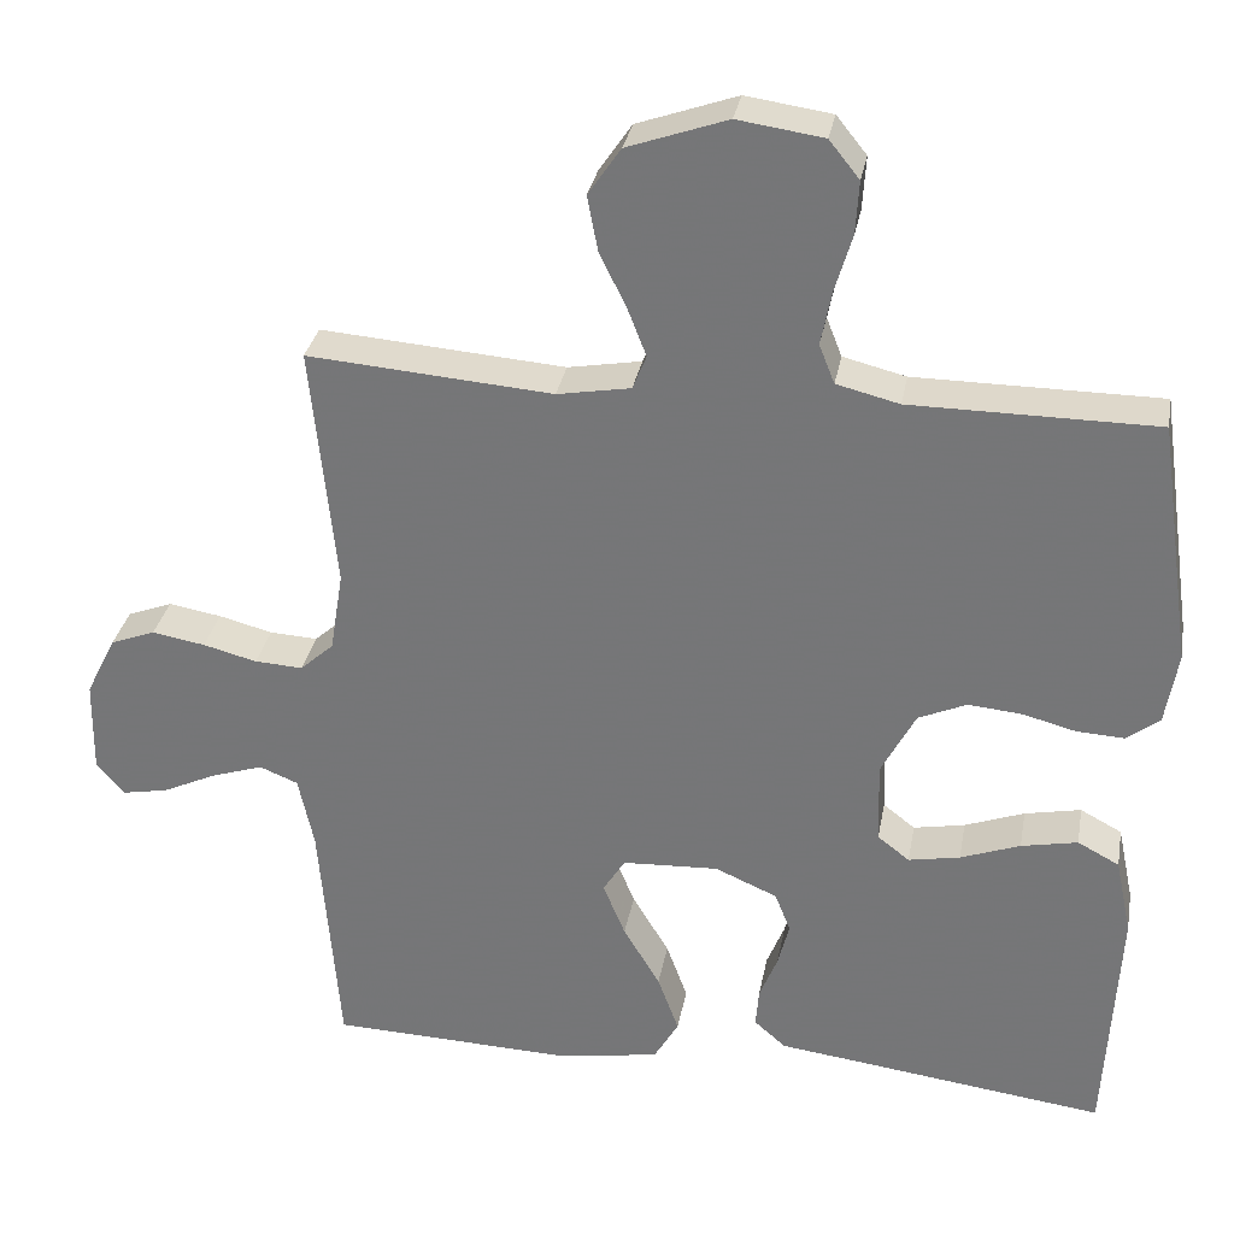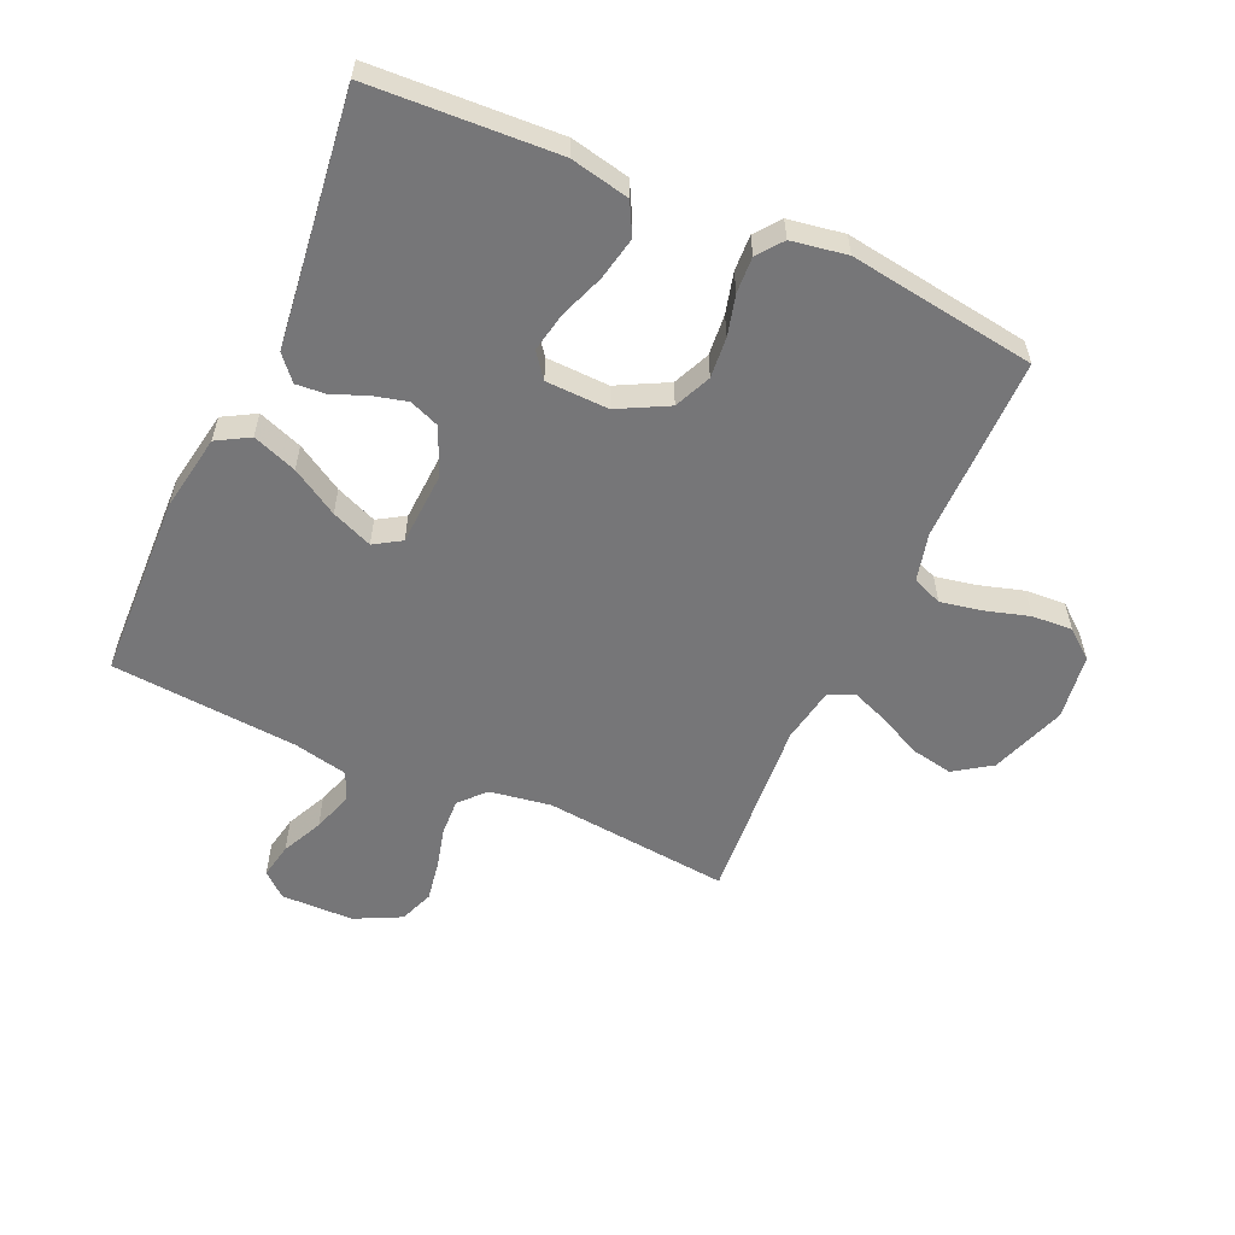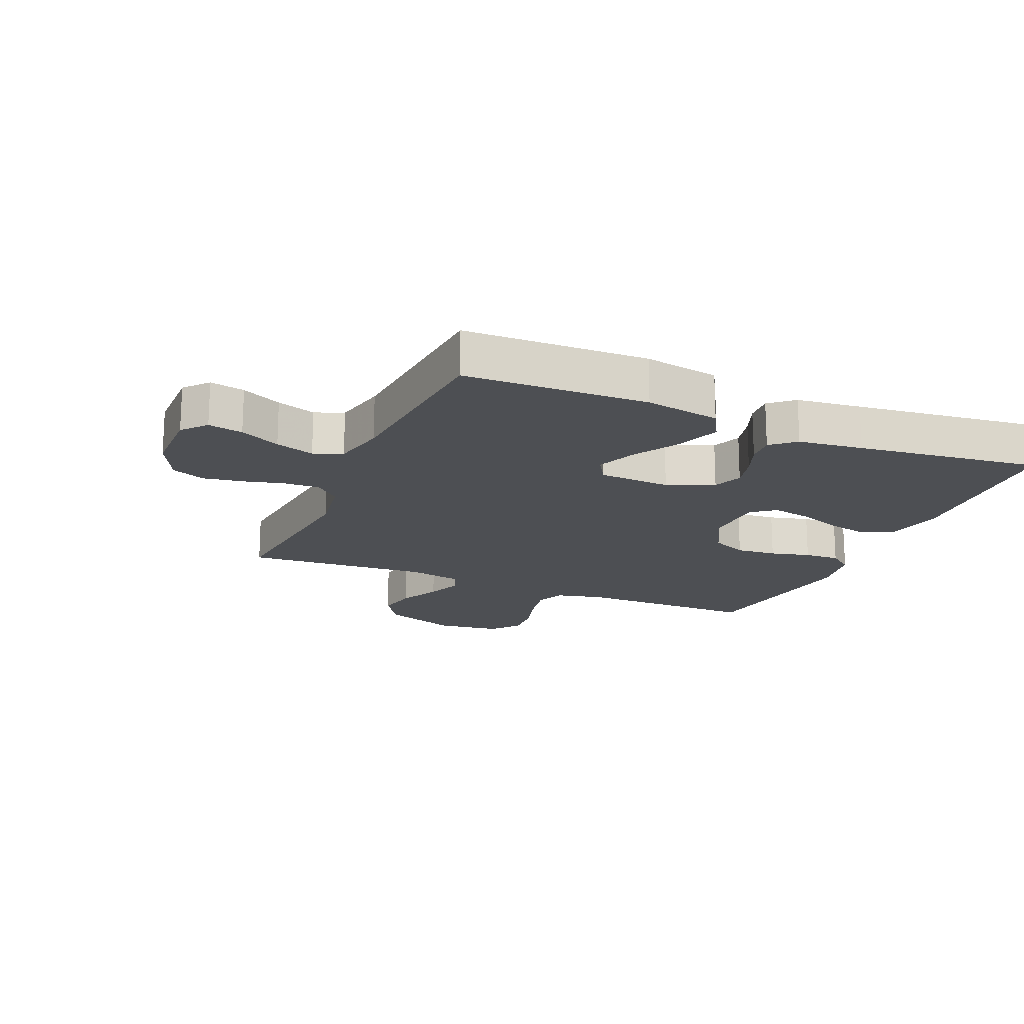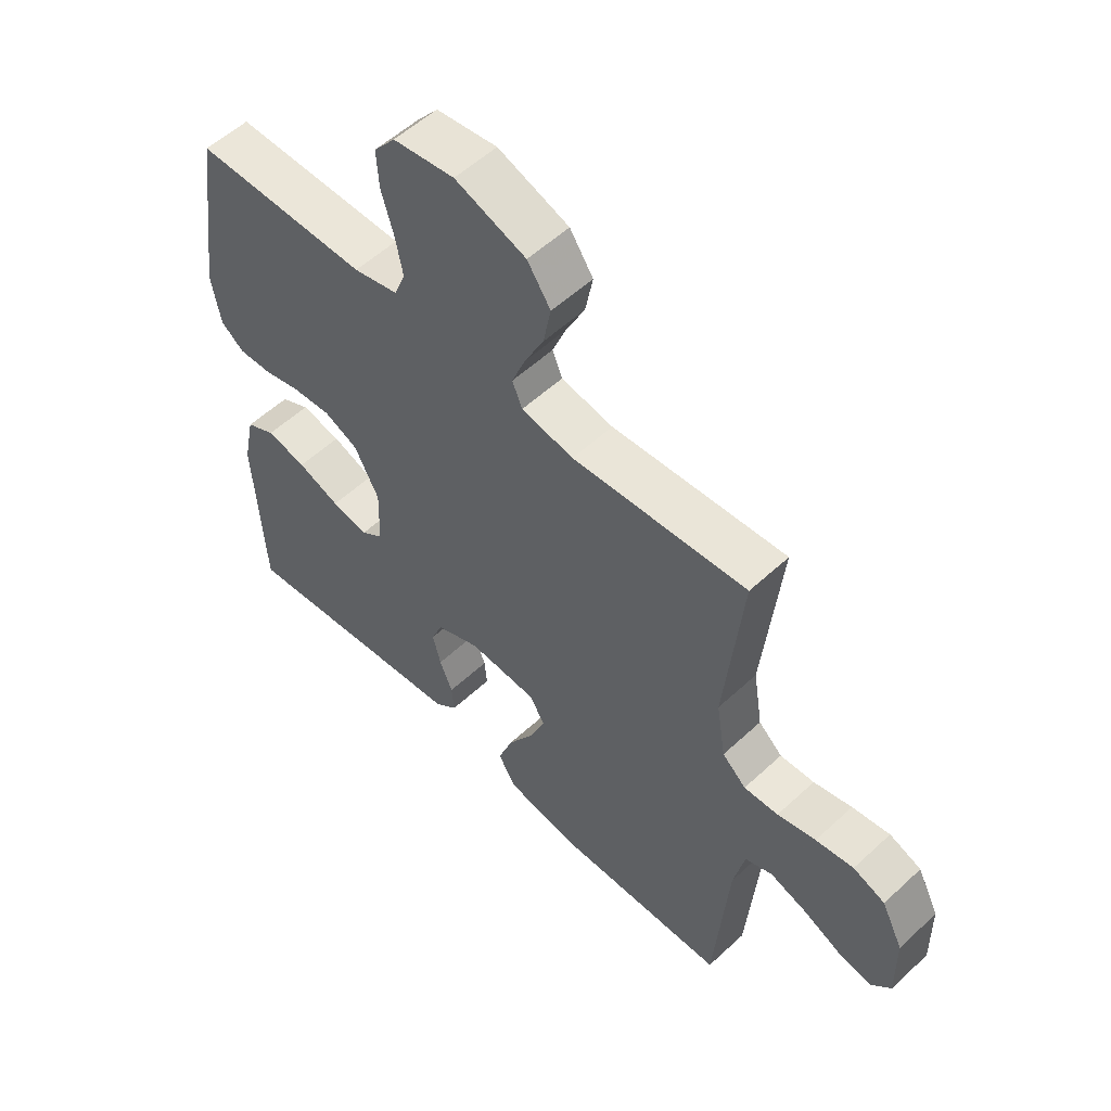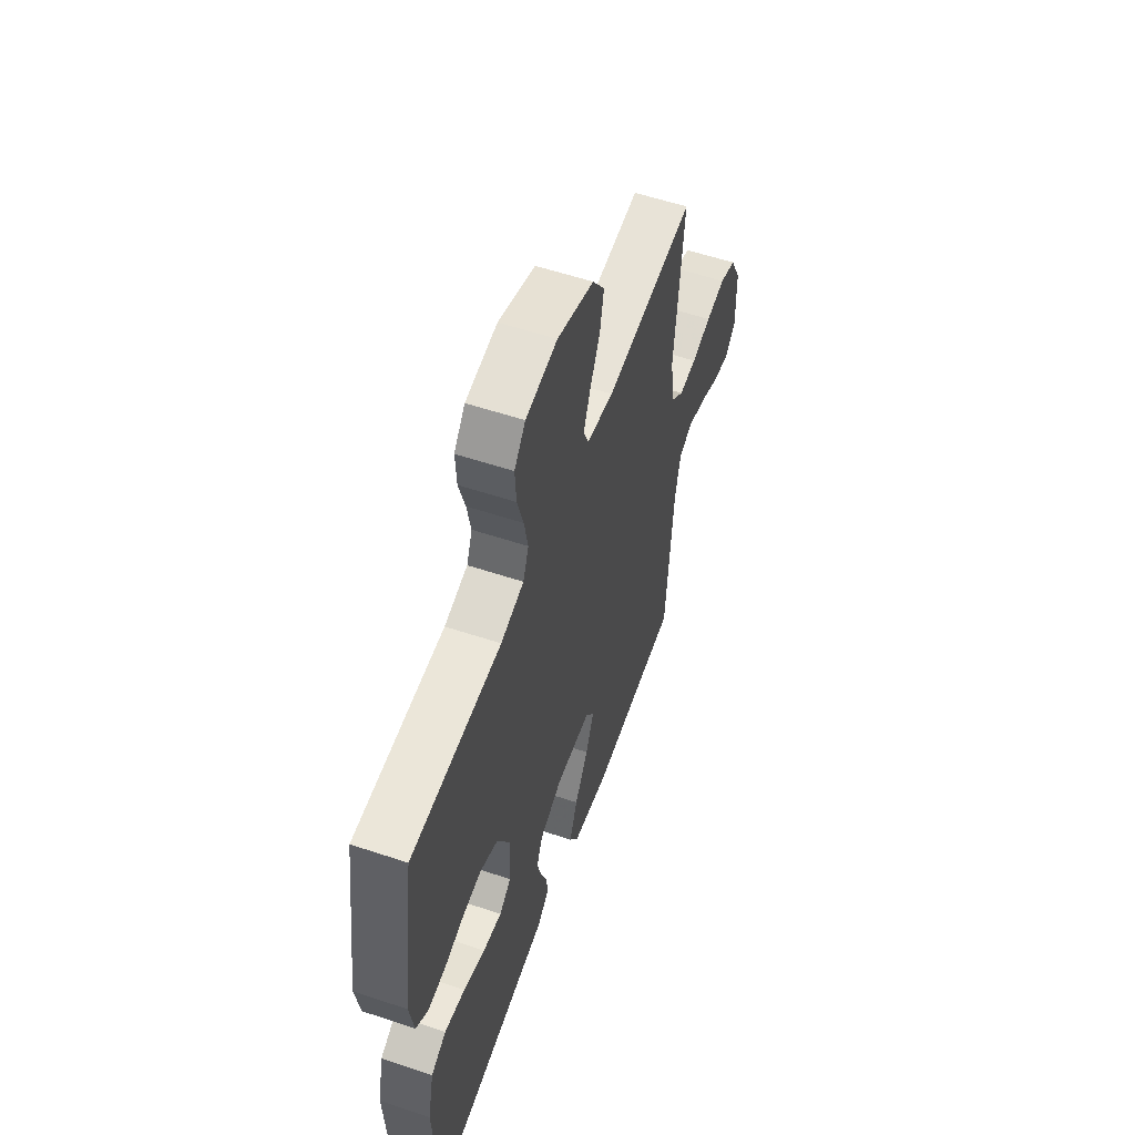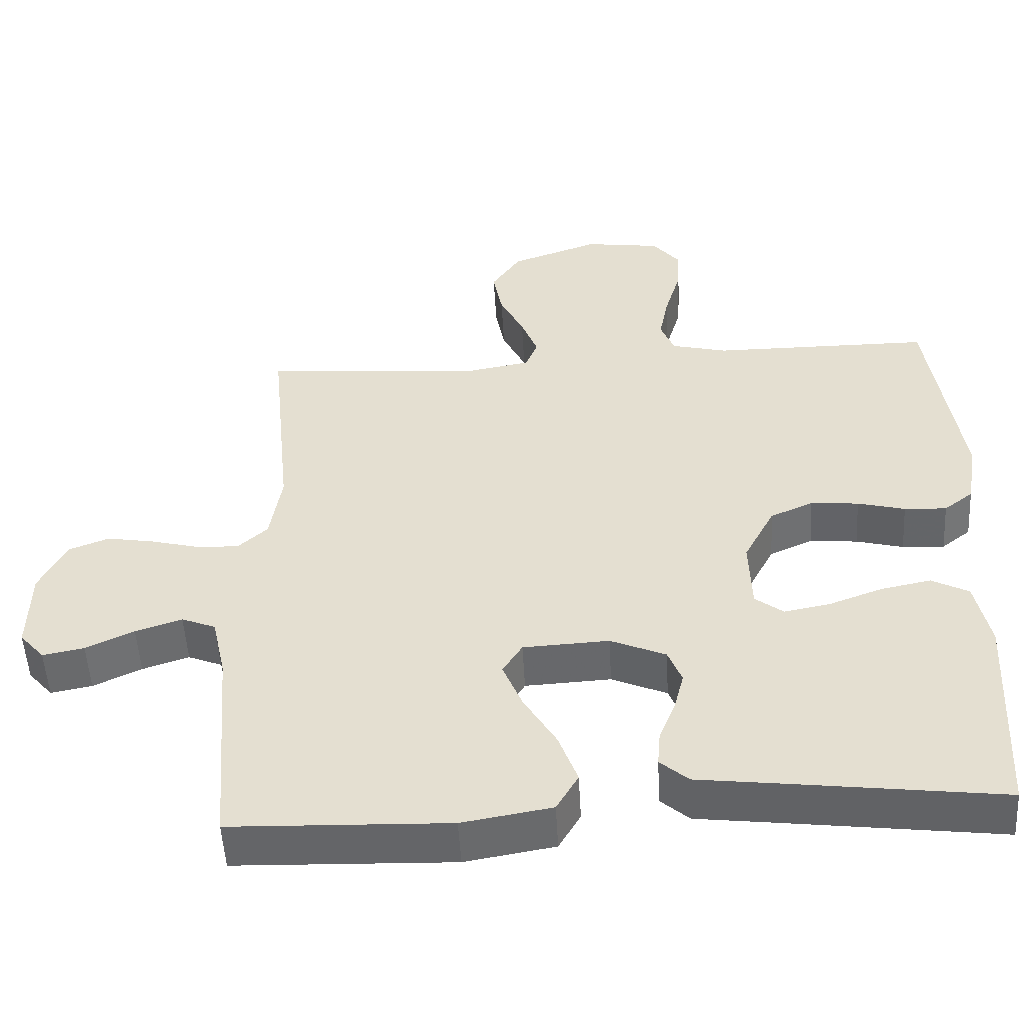
<metadata>
{"format":"obj","ext":"obj","renderer":"f3d","projection":"perspective","resolution":1024,"background":"white","views":[{"elev":31.5,"azim":-169.7,"up":"+Z"},{"elev":-56.9,"azim":-114.2,"up":"+Y"},{"elev":-17.8,"azim":156.7,"up":"+Y"},{"elev":55.3,"azim":45.7,"up":"+Z"},{"elev":56.9,"azim":-70.8,"up":"+Z"},{"elev":-51.9,"azim":-176.8,"up":"+Z"}]}
</metadata>
<code>
v 0.5 0.07 0.5
v 0.47 0.07 0.2
v 0.486 0.07 0.101
v 0.527 0.07 0.064
v 0.586 0.07 0.067
v 0.652 0.07 0.084
v 0.717 0.07 0.095
v 0.772 0.07 0.074
v 0.809 0.07 0
v 0.811 0.07 -0.117
v 0.777 0.07 -0.156
v 0.72 0.07 -0.145
v 0.654 0.07 -0.114
v 0.59 0.07 -0.093
v 0.543 0.07 -0.112
v 0.524 0.07 -0.2
v 0.5 0.07 -0.5
v 0.2 0.07 -0.51
v 0.077 0.07 -0.489
v 0.047 0.07 -0.437
v 0.073 0.07 -0.366
v 0.118 0.07 -0.291
v 0.145 0.07 -0.225
v 0.118 0.07 -0.182
v 0 0.07 -0.176
v -0.076 0.07 -0.209
v -0.095 0.07 -0.257
v -0.081 0.07 -0.312
v -0.059 0.07 -0.367
v -0.055 0.07 -0.415
v -0.094 0.07 -0.449
v -0.2 0.07 -0.462
v -0.5 0.07 -0.5
v -0.516 0.07 -0.2
v -0.496 0.07 -0.105
v -0.445 0.07 -0.078
v -0.376 0.07 -0.092
v -0.303 0.07 -0.119
v -0.24 0.07 -0.131
v -0.201 0.07 -0.101
v -0.198 0.07 0
v -0.24 0.07 0.08
v -0.299 0.07 0.106
v -0.365 0.07 0.1
v -0.43 0.07 0.083
v -0.488 0.07 0.08
v -0.528 0.07 0.111
v -0.543 0.07 0.2
v -0.5 0.07 0.5
v -0.2 0.07 0.501
v -0.123 0.07 0.52
v -0.104 0.07 0.568
v -0.117 0.07 0.634
v -0.138 0.07 0.705
v -0.142 0.07 0.77
v -0.105 0.07 0.816
v 0 0.07 0.831
v 0.122 0.07 0.788
v 0.162 0.07 0.729
v 0.149 0.07 0.661
v 0.116 0.07 0.594
v 0.093 0.07 0.535
v 0.11 0.07 0.493
v 0.2 0.07 0.477
v 0.5 0 0.5
v 0.47 0 0.2
v 0.486 0 0.101
v 0.527 0 0.064
v 0.586 0 0.067
v 0.652 0 0.084
v 0.717 0 0.095
v 0.772 0 0.074
v 0.809 0 0
v 0.811 0 -0.117
v 0.777 0 -0.156
v 0.72 0 -0.145
v 0.654 0 -0.114
v 0.59 0 -0.093
v 0.543 0 -0.112
v 0.524 0 -0.2
v 0.5 0 -0.5
v 0.2 0 -0.51
v 0.077 0 -0.489
v 0.047 0 -0.437
v 0.073 0 -0.366
v 0.118 0 -0.291
v 0.145 0 -0.225
v 0.118 0 -0.182
v 0 0 -0.176
v -0.076 0 -0.209
v -0.095 0 -0.257
v -0.081 0 -0.312
v -0.059 0 -0.367
v -0.055 0 -0.415
v -0.094 0 -0.449
v -0.2 0 -0.462
v -0.5 0 -0.5
v -0.516 0 -0.2
v -0.496 0 -0.105
v -0.445 0 -0.078
v -0.376 0 -0.092
v -0.303 0 -0.119
v -0.24 0 -0.131
v -0.201 0 -0.101
v -0.198 0 0
v -0.24 0 0.08
v -0.299 0 0.106
v -0.365 0 0.1
v -0.43 0 0.083
v -0.488 0 0.08
v -0.528 0 0.111
v -0.543 0 0.2
v -0.5 0 0.5
v -0.2 0 0.501
v -0.123 0 0.52
v -0.104 0 0.568
v -0.117 0 0.634
v -0.138 0 0.705
v -0.142 0 0.77
v -0.105 0 0.816
v 0 0 0.831
v 0.122 0 0.788
v 0.162 0 0.729
v 0.149 0 0.661
v 0.116 0 0.594
v 0.093 0 0.535
v 0.11 0 0.493
v 0.2 0 0.477
f 58 59 60 61
f 58 61 62
f 57 58 62
f 56 57 62
f 53 54 55 56
f 52 53 56 62
f 51 52 62 63
f 47 48 49 50
f 44 45 46 47
f 43 44 47 50
f 42 43 50 51
f 35 36 37 38
f 35 38 39
f 32 33 34 35
f 32 35 39
f 31 32 39 40
f 28 29 30 31
f 27 28 31 40
f 19 20 21 22
f 19 22 23
f 16 17 18 19
f 15 16 19 23
f 14 15 23 24
f 10 11 12 13
f 10 13 14
f 9 10 14
f 5 6 7 8
f 4 5 8 9
f 64 1 2
f 64 2 3
f 63 64 3
f 41 42 51 63
f 41 63 3
f 26 27 40 41
f 25 26 41 3
f 24 25 3 4
f 4 9 14 24
f 125 124 123 122
f 126 125 122
f 126 122 121
f 126 121 120
f 120 119 118 117
f 126 120 117 116
f 127 126 116 115
f 114 113 112 111
f 111 110 109 108
f 114 111 108 107
f 115 114 107 106
f 102 101 100 99
f 103 102 99
f 99 98 97 96
f 103 99 96
f 104 103 96 95
f 95 94 93 92
f 104 95 92 91
f 86 85 84 83
f 87 86 83
f 83 82 81 80
f 87 83 80 79
f 88 87 79 78
f 77 76 75 74
f 78 77 74
f 78 74 73
f 72 71 70 69
f 73 72 69 68
f 66 65 128
f 67 66 128
f 67 128 127
f 127 115 106 105
f 67 127 105
f 105 104 91 90
f 67 105 90 89
f 68 67 89 88
f 88 78 73 68
f 1 65 66 2
f 2 66 67 3
f 3 67 68 4
f 4 68 69 5
f 5 69 70 6
f 6 70 71 7
f 7 71 72 8
f 8 72 73 9
f 9 73 74 10
f 10 74 75 11
f 11 75 76 12
f 12 76 77 13
f 13 77 78 14
f 14 78 79 15
f 15 79 80 16
f 16 80 81 17
f 17 81 82 18
f 18 82 83 19
f 19 83 84 20
f 20 84 85 21
f 21 85 86 22
f 22 86 87 23
f 23 87 88 24
f 24 88 89 25
f 25 89 90 26
f 26 90 91 27
f 27 91 92 28
f 28 92 93 29
f 29 93 94 30
f 30 94 95 31
f 31 95 96 32
f 32 96 97 33
f 33 97 98 34
f 34 98 99 35
f 35 99 100 36
f 36 100 101 37
f 37 101 102 38
f 38 102 103 39
f 39 103 104 40
f 40 104 105 41
f 41 105 106 42
f 42 106 107 43
f 43 107 108 44
f 44 108 109 45
f 45 109 110 46
f 46 110 111 47
f 47 111 112 48
f 48 112 113 49
f 49 113 114 50
f 50 114 115 51
f 51 115 116 52
f 52 116 117 53
f 53 117 118 54
f 54 118 119 55
f 55 119 120 56
f 56 120 121 57
f 57 121 122 58
f 58 122 123 59
f 59 123 124 60
f 60 124 125 61
f 61 125 126 62
f 62 126 127 63
f 63 127 128 64
f 64 128 65 1

</code>
